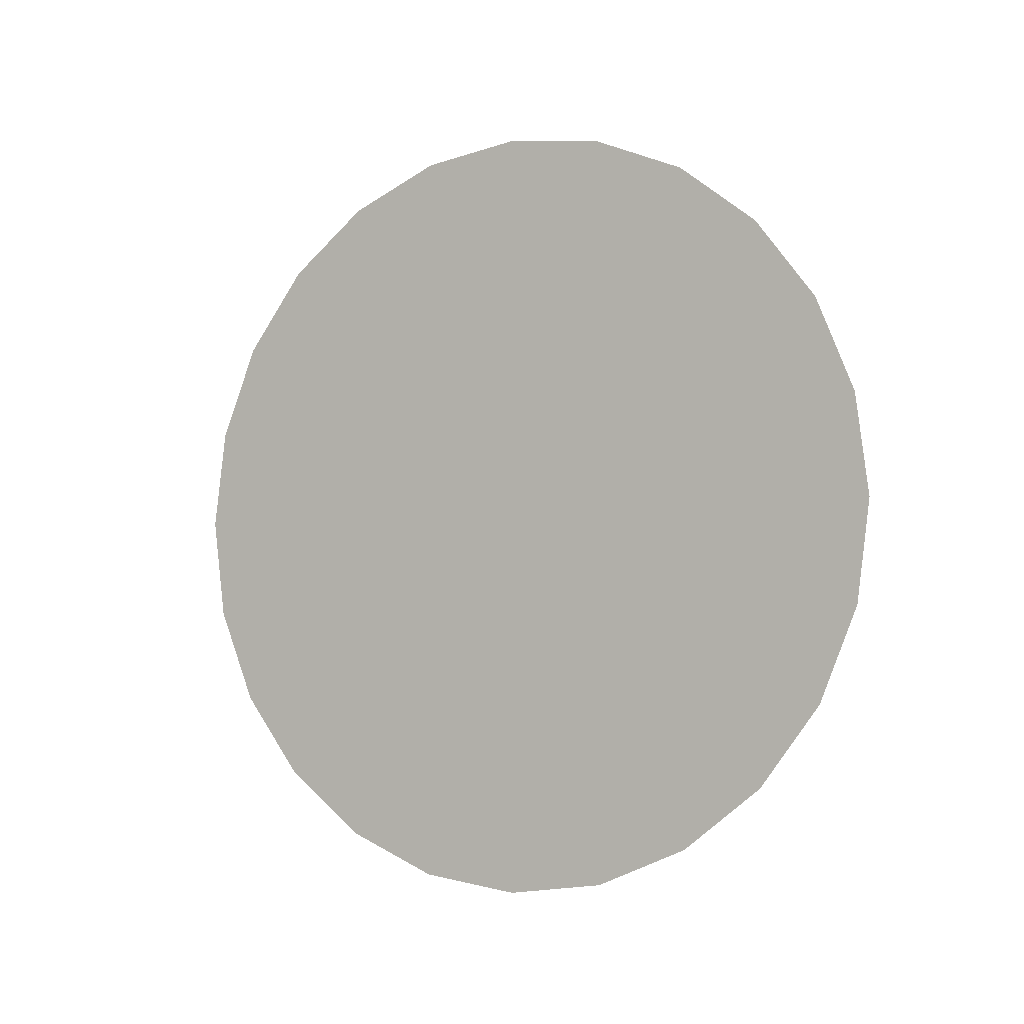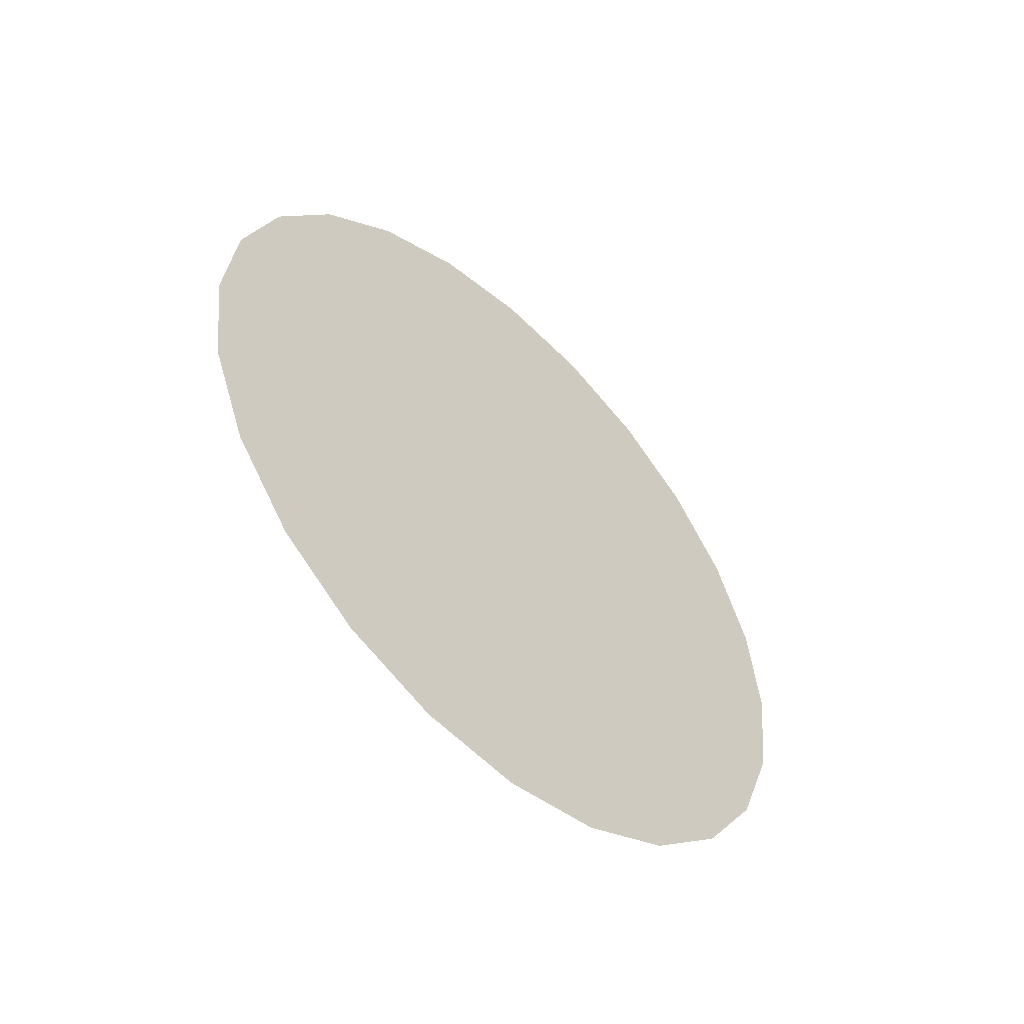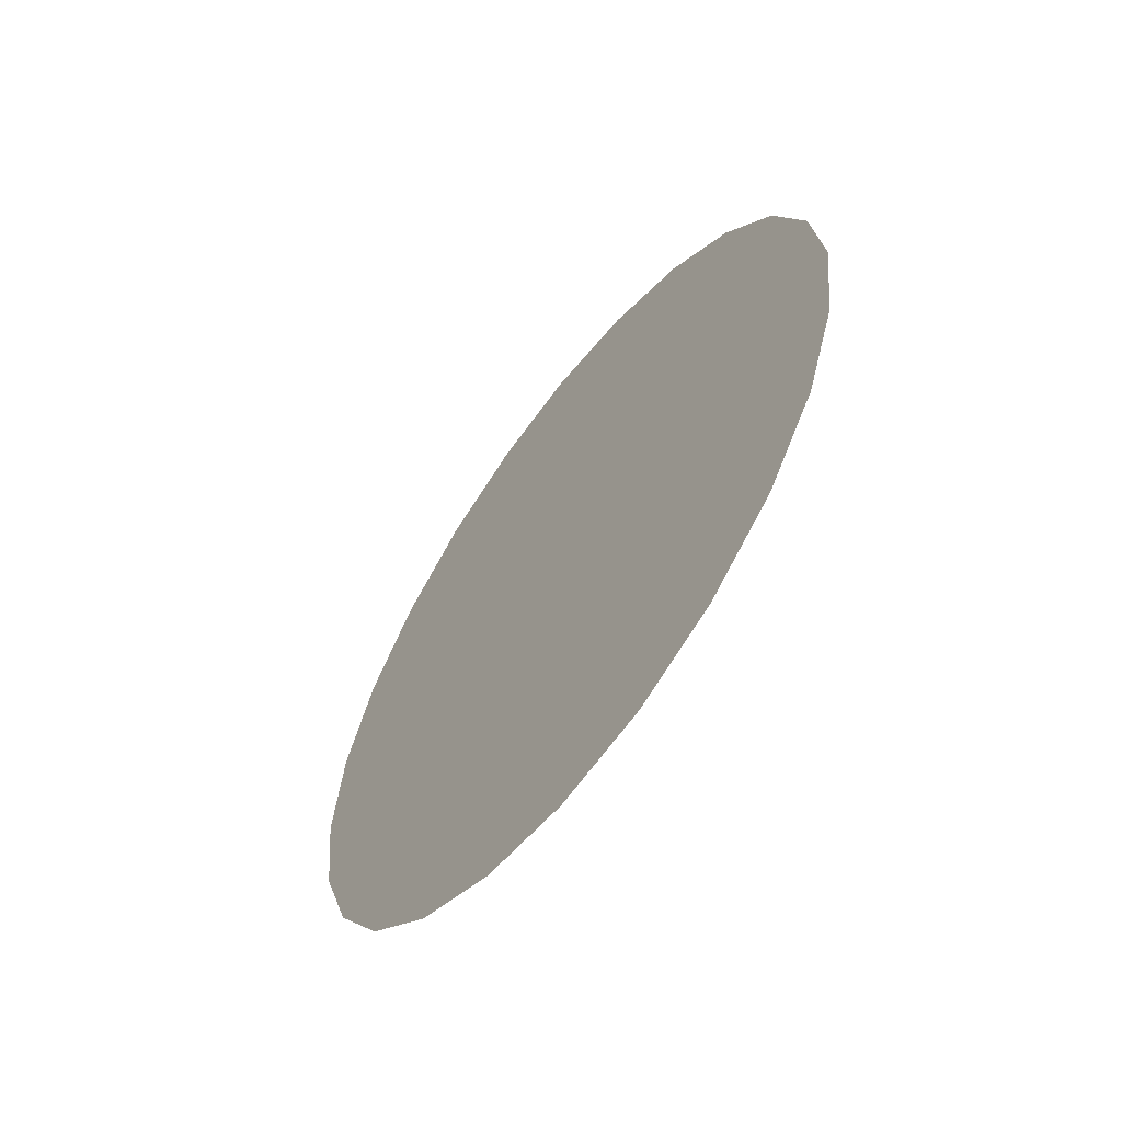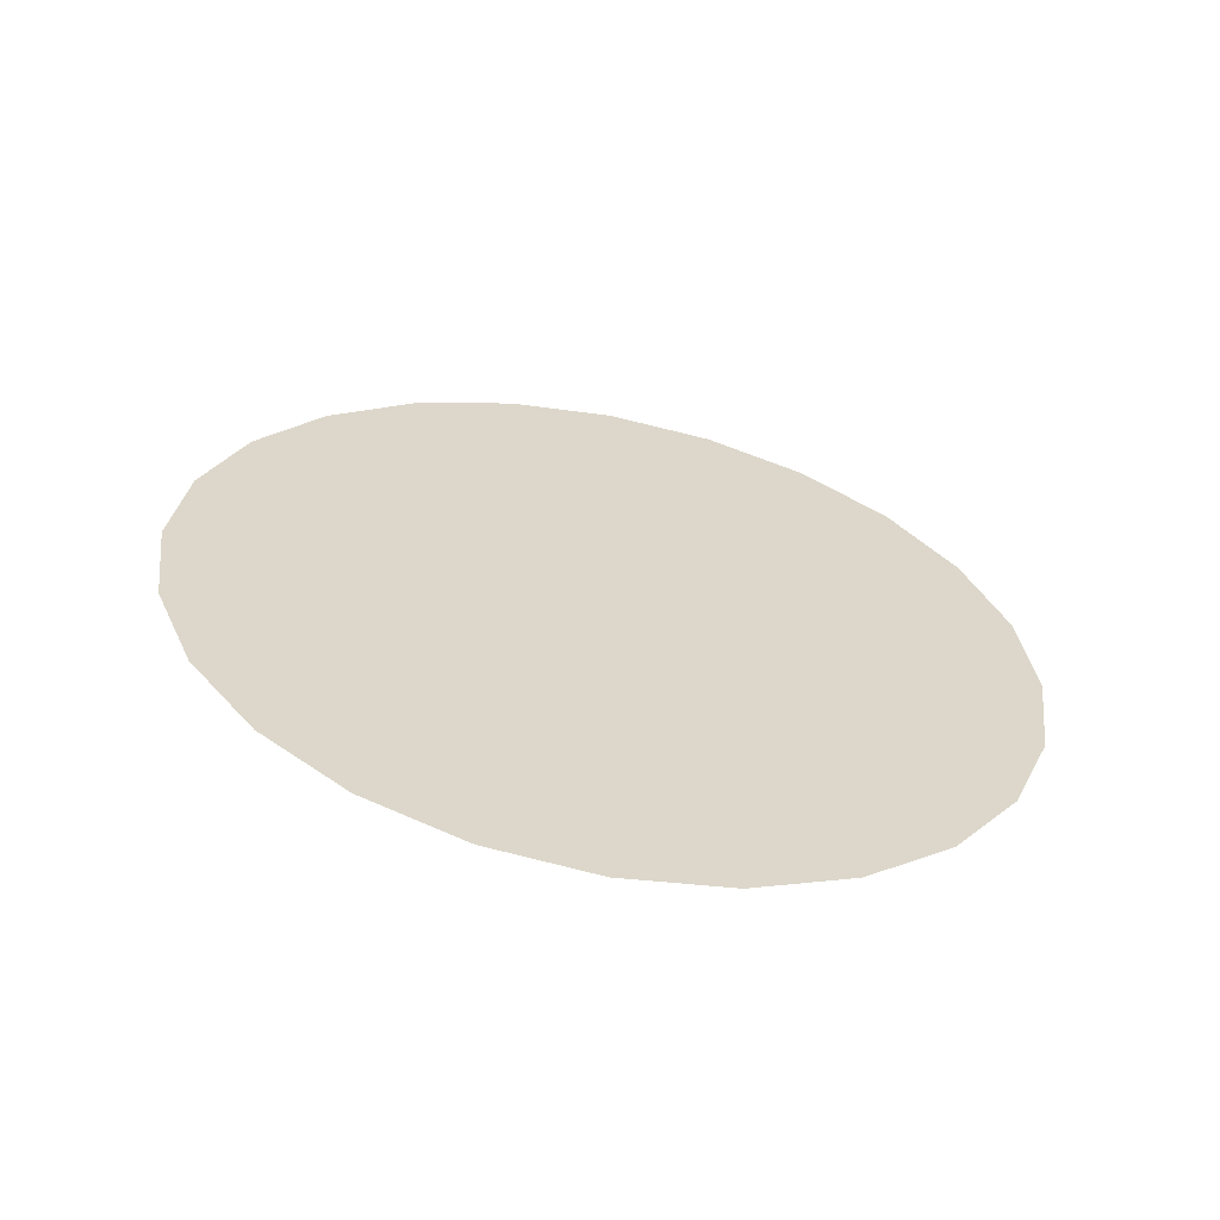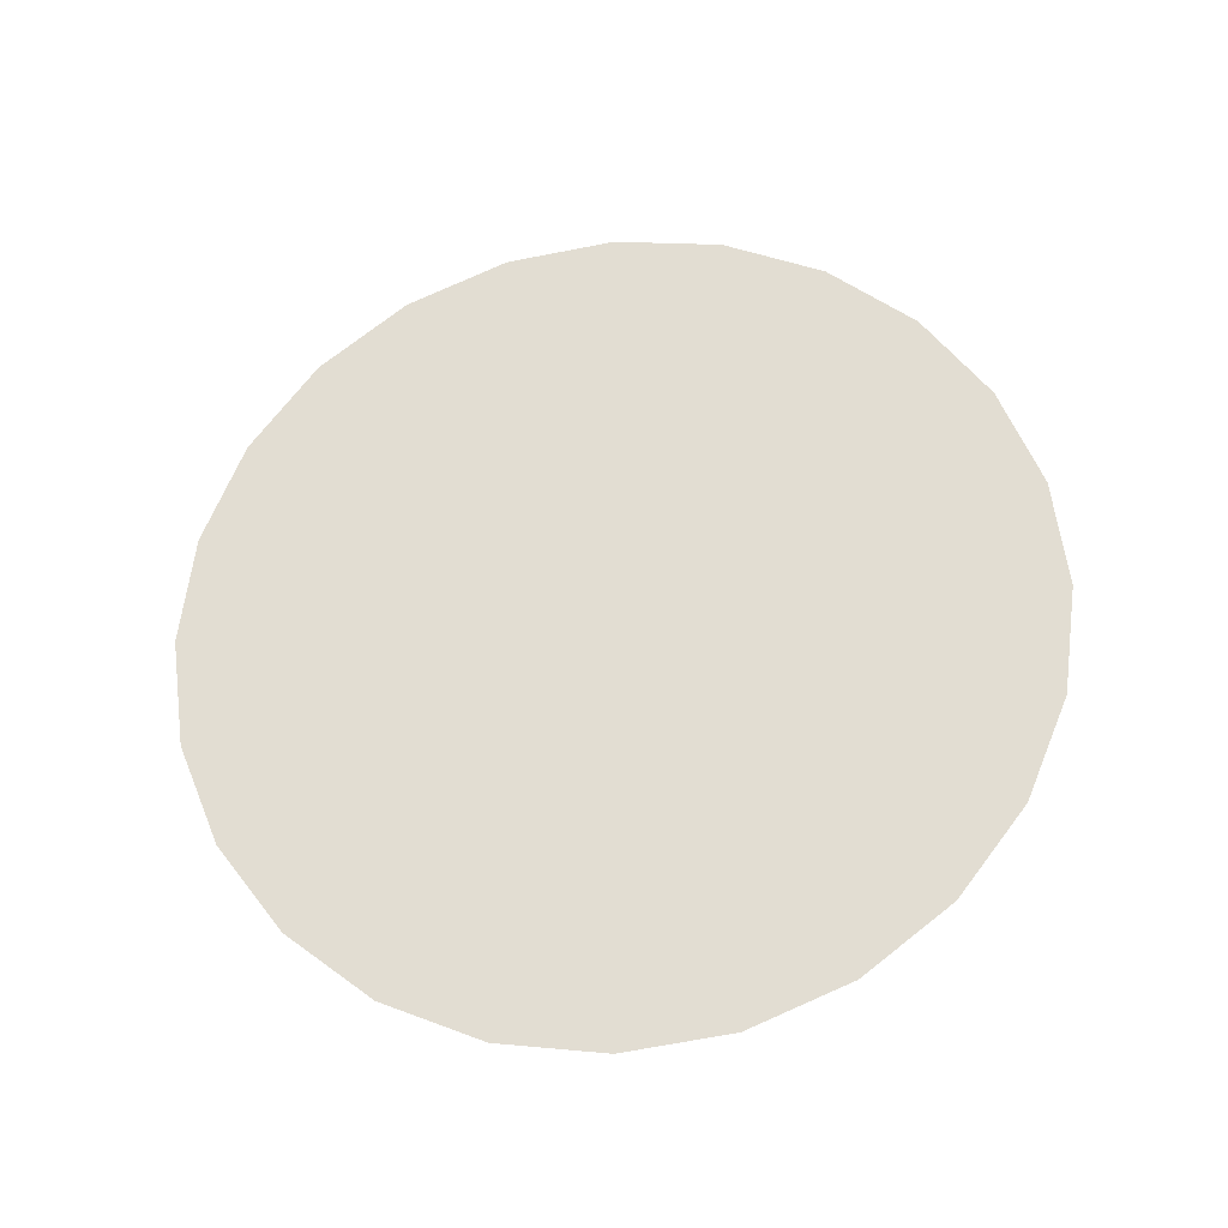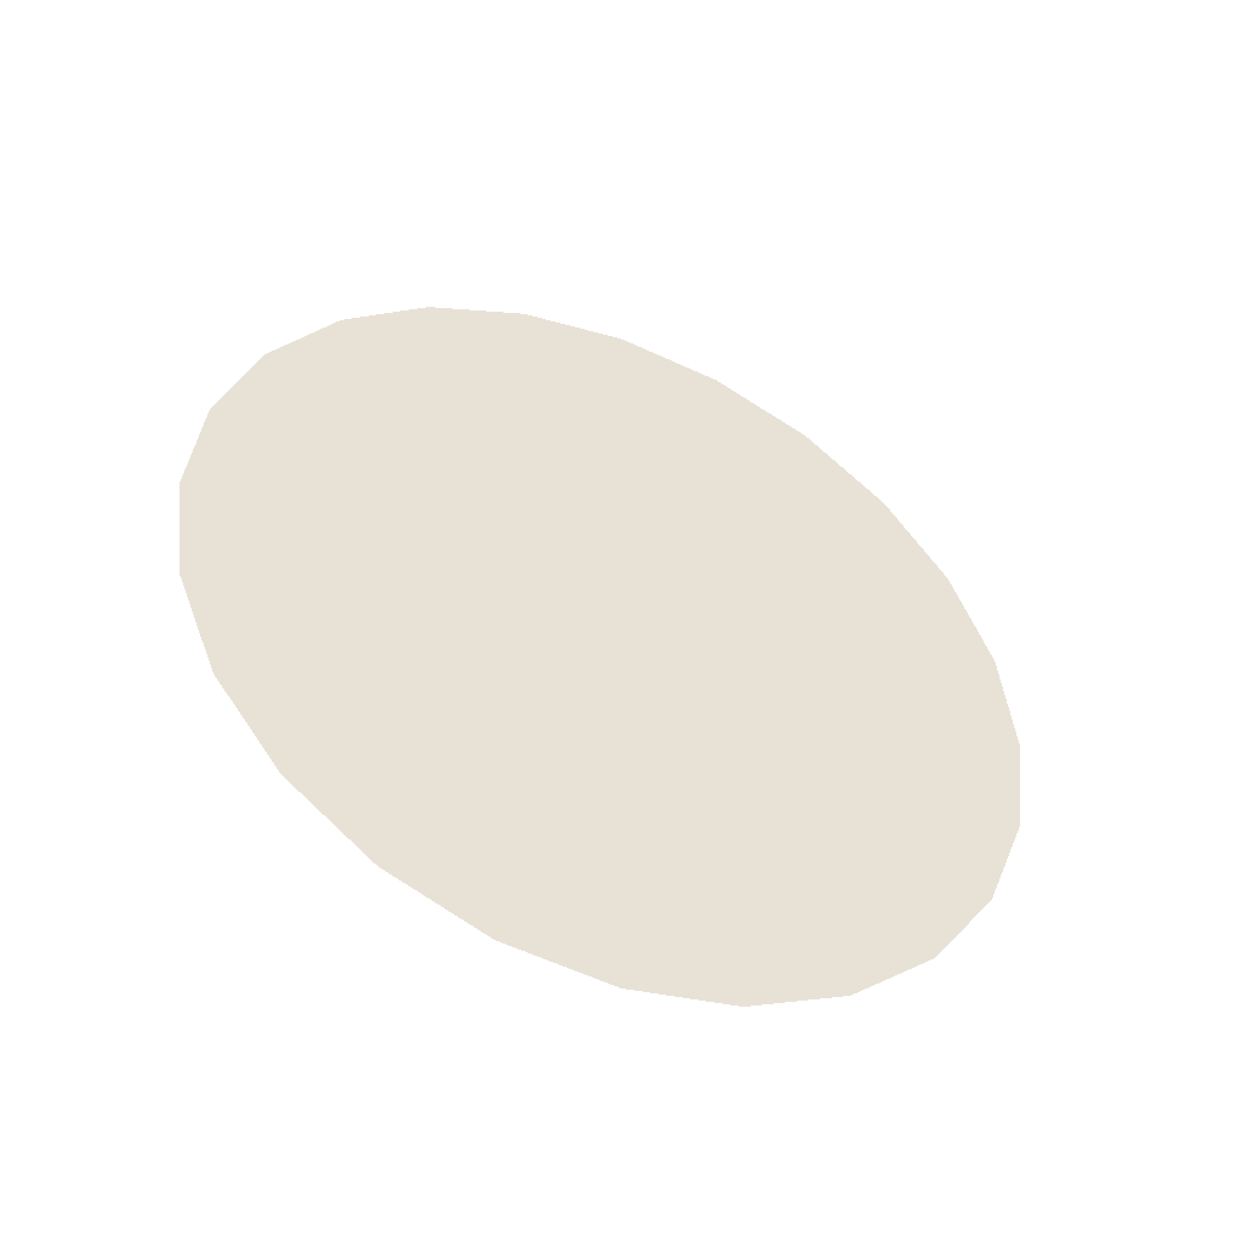
<metadata>
{"format":"obj","ext":"obj","renderer":"f3d","projection":"perspective","resolution":1024,"background":"white","views":[{"elev":-4.1,"azim":120.6,"up":"+Y"},{"elev":-52.1,"azim":45.6,"up":"+Z"},{"elev":-60.1,"azim":143.2,"up":"+Y"},{"elev":-59.9,"azim":-101.4,"up":"+Y"},{"elev":-27.1,"azim":-82.1,"up":"+Z"},{"elev":-45.7,"azim":-113.5,"up":"+Y"}]}
</metadata>
<code>
o #ID33
v -0.07467 -0.1466 0.3956
v -0.07467 -0.1466 0.3987
v -0.07467 -0.1468 0.3971
v -0.07467 -0.146 0.3941
v -0.07467 -0.146 0.4002
v -0.07467 -0.145 0.3928
v -0.07467 -0.145 0.4015
v -0.07467 -0.1438 0.3918
v -0.07467 -0.1438 0.4024
v -0.07467 -0.1423 0.3912
v -0.07467 -0.1423 0.403
v -0.07467 -0.1407 0.391
v -0.07467 -0.1407 0.4033
v -0.07467 -0.1391 0.3912
v -0.07467 -0.1391 0.403
v -0.07467 -0.1376 0.3918
v -0.07467 -0.1376 0.4024
v -0.07467 -0.1364 0.3928
v -0.07467 -0.1364 0.4015
v -0.07467 -0.1354 0.3941
v -0.07467 -0.1354 0.4002
v -0.07467 -0.1348 0.3956
v -0.07467 -0.1348 0.3987
v -0.07467 -0.1346 0.3971
f 1 2 3
f 3 2 1
f 2 1 4
f 4 1 2
f 2 4 5
f 5 4 2
f 5 4 6
f 6 4 5
f 5 6 7
f 7 6 5
f 7 6 8
f 8 6 7
f 7 8 9
f 9 8 7
f 9 8 10
f 10 8 9
f 9 10 11
f 11 10 9
f 11 10 12
f 12 10 11
f 11 12 13
f 13 12 11
f 13 12 14
f 14 12 13
f 13 14 15
f 15 14 13
f 15 14 16
f 16 14 15
f 15 16 17
f 17 16 15
f 17 16 18
f 18 16 17
f 17 18 19
f 19 18 17
f 19 18 20
f 20 18 19
f 19 20 21
f 21 20 19
f 21 20 22
f 22 20 21
f 21 22 23
f 23 22 21
f 23 22 24
f 24 22 23

</code>
